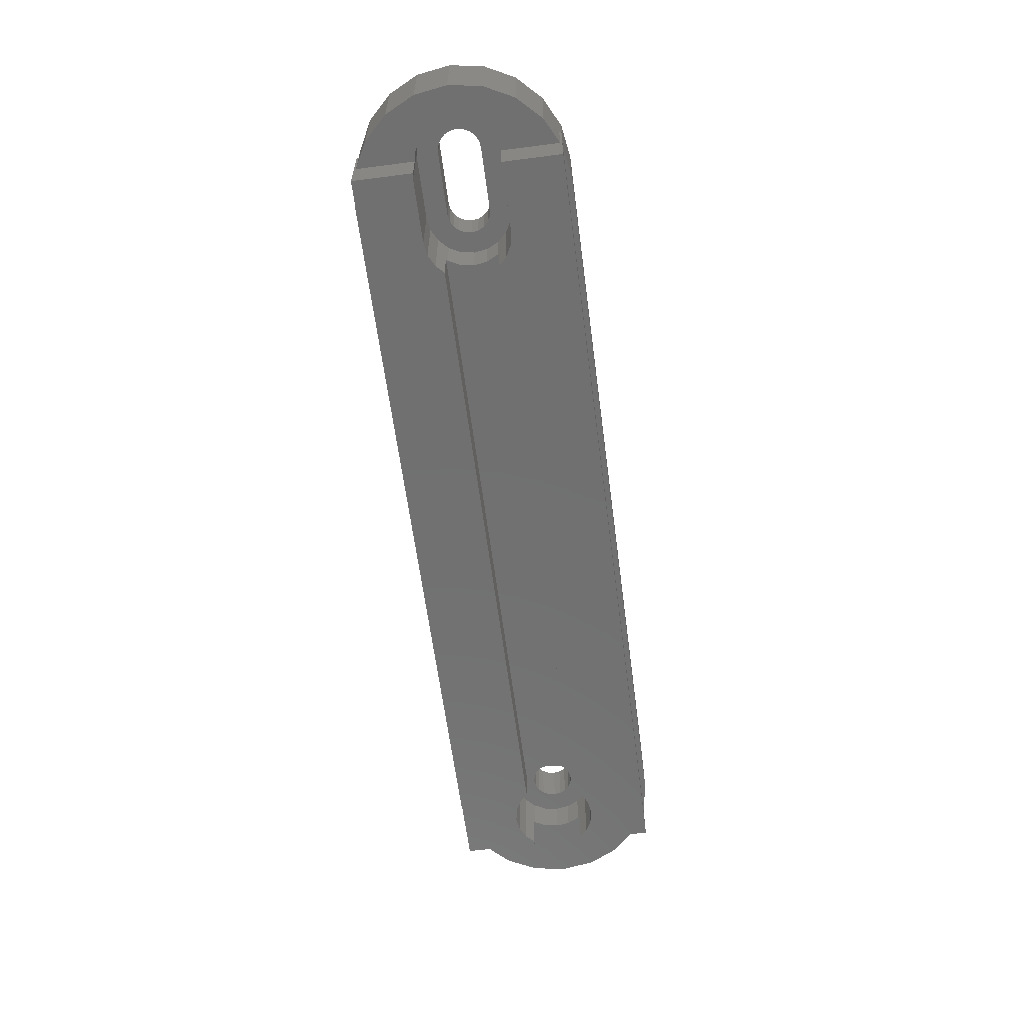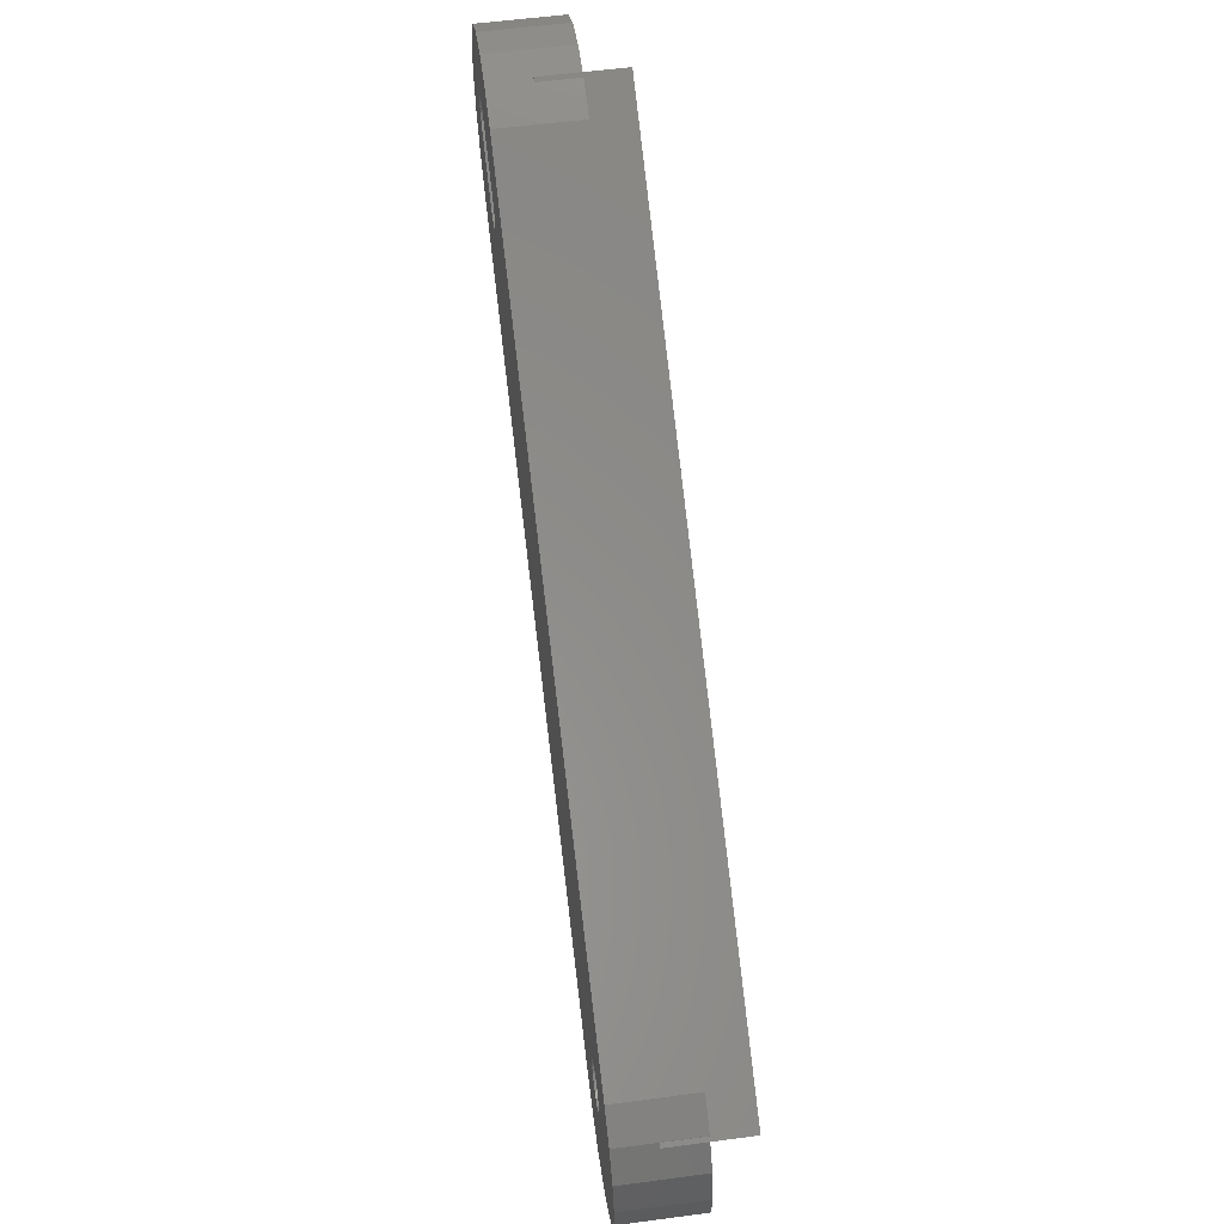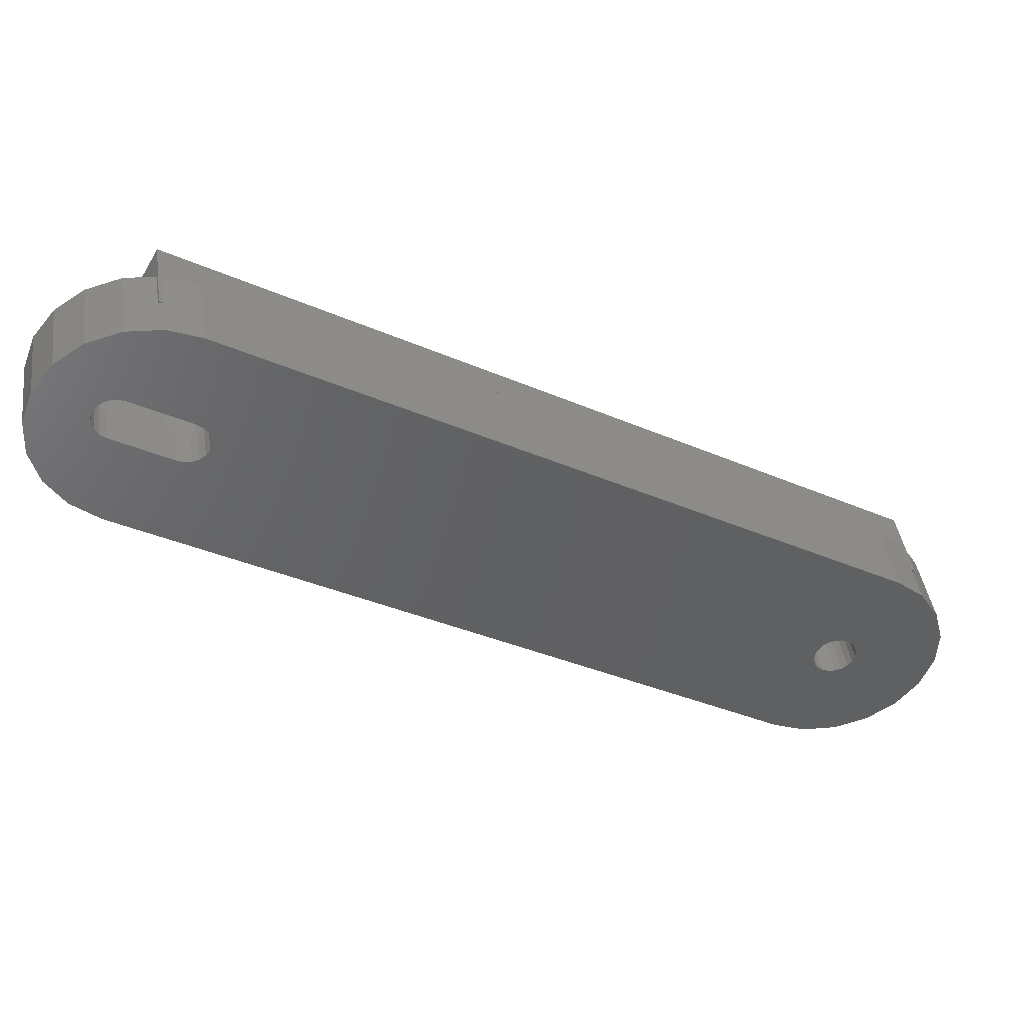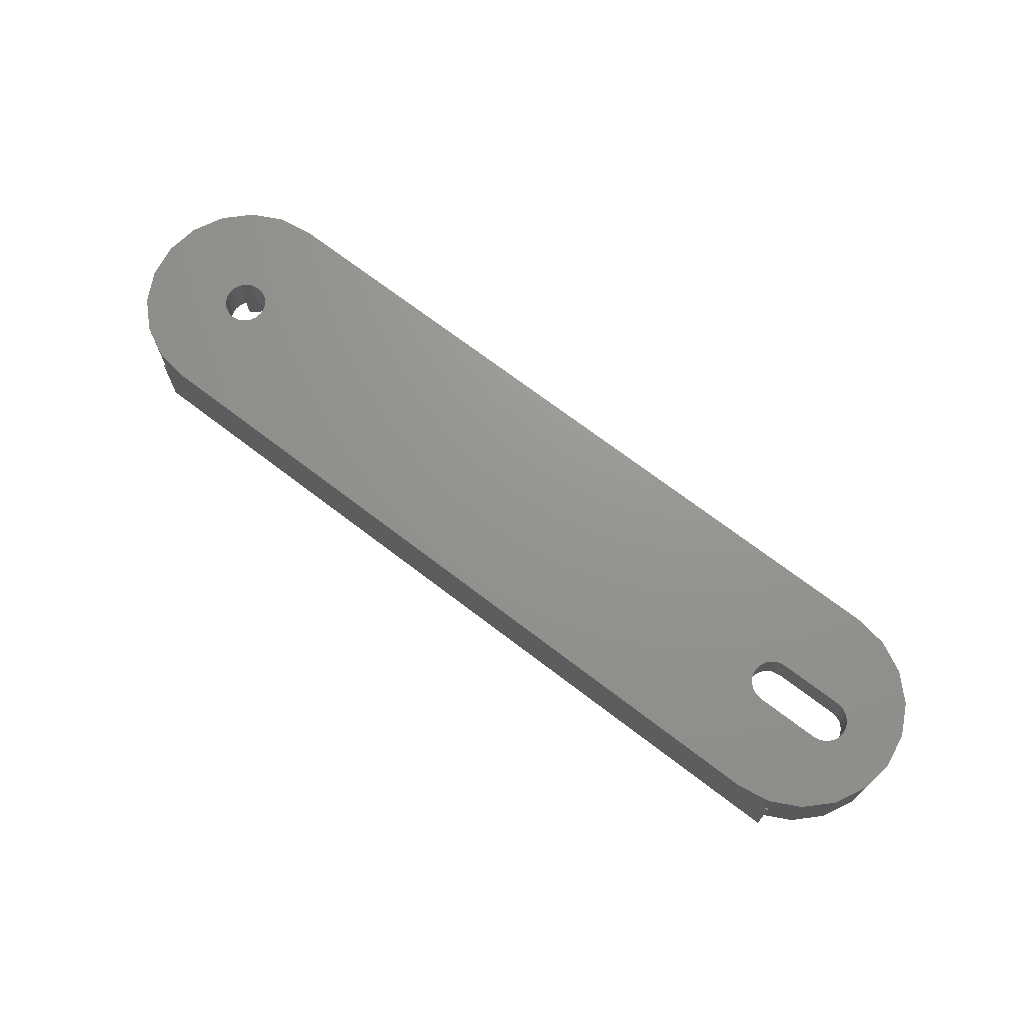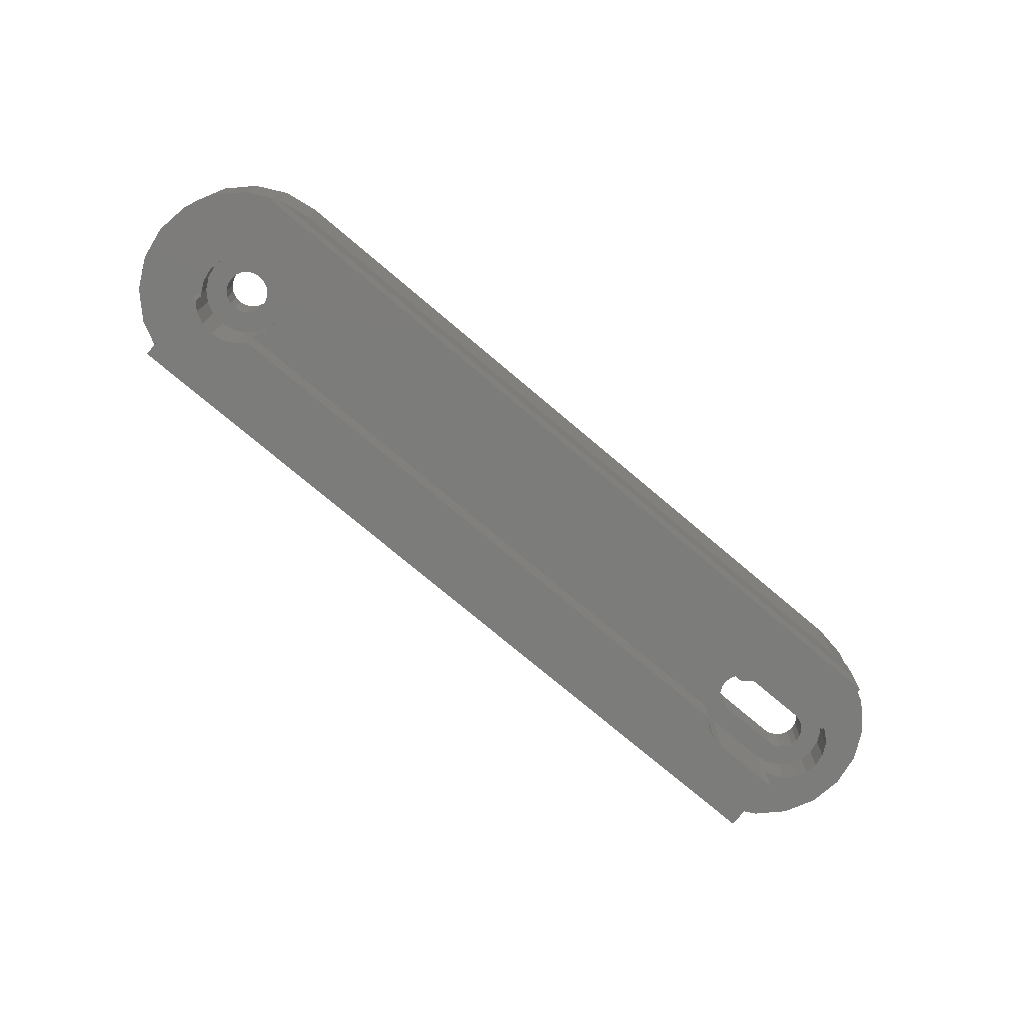
<metadata>
{"format":"stl","ext":"stl","renderer":"f3d","projection":"perspective","resolution":1024,"background":"white","views":[{"elev":-62.3,"azim":-112.5,"up":"+Z"},{"elev":57.1,"azim":82.2,"up":"+Y"},{"elev":42.0,"azim":-8.2,"up":"+Y"},{"elev":70.8,"azim":-172.6,"up":"+Z"},{"elev":-75.3,"azim":109.8,"up":"+Z"}]}
</metadata>
<code>
# stl→obj: 256 verts, 516 faces
v -92.05 114.5 -30
v -90.08 116.9 -30
v -93.17 111.6 -30
v -87.46 118.6 -30
v -84.44 119.4 -30
v -81.77 119.3 -30
v -85.16 114.9 -30
v -84.46 114.6 -30
v -86.41 115 -30
v -87.61 114.7 -30
v -88.66 114 -30
v -89.9 111.8 -30
v -89.45 113 -30
v -89.97 110.6 -30
v -89.64 109.4 -30
v -88.96 108.3 -30
v -88.38 107.9 -30
v -91.07 103.2 -30
v -92.53 105.4 -30
v -93.33 108.5 -30
v -92.05 114.5 -23
v -90.08 116.9 -23
v -93.17 111.6 -23
v -93.33 108.5 -23
v -92.53 105.4 -23
v -91.07 103.2 -26.5
v -90.83 102.8 -26.5
v -90.83 102.8 -30
v -90.82 102.8 -30
v -90.82 102.8 -23
v -88.38 107.9 -33.5
v -91.17 103 -33.5
v -91.17 103 -26.5
v -88.96 108.3 -26.5
v -87.99 107.5 -26.5
v -87.99 107.5 -33.5
v -89.64 109.4 -26.5
v -89.97 110.6 -26.5
v -89.9 111.8 -26.5
v -89.45 113 -26.5
v -88.66 114 -26.5
v -87.61 114.7 -26.5
v -86.41 115 -26.5
v -85.16 114.9 -26.5
v -84.46 114.6 -33.5
v -83.99 114.5 -33.5
v -83.99 114.5 -26.5
v -81.67 119.5 -33.5
v -81.77 119.3 -26.5
v -81.67 119.5 -26.5
v -84.44 119.4 -23
v -81.31 119.3 -23
v -81.33 119.3 -30
v -81.31 119.3 -30
v -81.33 119.3 -26.5
v -87.46 118.6 -23
v -88.39 100.8 -23
v -87.98 110.8 -23
v -79.31 109.3 -23
v -78.96 108.8 -23
v -20.43 66.36 -23
v -78.8 108.2 -23
v -29.5 66.84 -23
v -26.58 65.72 -23
v -25.5 73.77 -23
v -17.81 68.07 -23
v -14.55 76.55 -23
v -14.72 73.42 -23
v -15.36 79.57 -23
v -17.07 82.19 -23
v -19.5 84.16 -23
v -78.39 118.2 -23
v -87.72 112 -23
v -87.94 111.4 -23
v -87.33 112.5 -23
v -86.8 112.8 -23
v -86.2 113 -23
v -85.57 113 -23
v -79.06 107 -23
v -79.45 106.5 -23
v -23.45 65.55 -23
v -79.79 109.7 -23
v -78.84 107.6 -23
v -26.23 76.5 -23
v -25.84 76.99 -23
v -79.98 106.2 -23
v -80.58 106 -23
v -81.21 106 -23
v -87.81 110.2 -23
v -81.79 106.3 -23
v -86.99 109.3 -23
v -87.47 109.7 -23
v -25.99 74.16 -23
v -26.33 74.69 -23
v -26.46 75.92 -23
v -23.69 73.67 -23
v -24.29 73.51 -23
v -23.01 76.84 -23
v -22.67 76.31 -23
v -22.77 74.5 -23
v -23.16 74.01 -23
v -15.84 70.5 -23
v -25.31 77.33 -23
v -24.71 77.49 -23
v -22.51 75.71 -23
v -24.08 77.46 -23
v -23.5 77.23 -23
v -22.54 75.08 -23
v -24.92 73.54 -23
v -26.49 75.29 -23
v -84.99 112.7 -23
v -88.39 100.8 -30
v -26.56 65.72 -30
v -26.58 65.72 -30
v -29.5 66.84 -30
v -26.22 65.52 -33.5
v -26.22 65.52 -26.5
v -26.56 65.72 -26.5
v -82.79 104.5 -33.5
v -81.62 104.1 -33.5
v -80.37 104 -33.5
v -79.37 104.3 -33.5
v -28.42 74.88 -33.5
v -28.15 73.87 -33.5
v -27.47 72.82 -33.5
v -26.5 72.04 -33.5
v -25.33 71.59 -33.5
v -24.08 71.52 -33.5
v -23.08 71.79 -33.5
v -22.72 71.58 -33.5
v -78.79 111.5 -26.5
v -77.82 110.7 -26.5
v -84.99 112.7 -26.5
v -77.14 109.6 -26.5
v -78.96 108.8 -26.5
v -76.81 108.4 -26.5
v -76.88 107.2 -26.5
v -78.84 107.6 -26.5
v -77.33 106 -26.5
v -79.45 106.5 -26.5
v -78.12 105 -26.5
v -80.58 106 -26.5
v -79.16 104.3 -26.5
v -81.79 106.3 -26.5
v -80.37 104 -26.5
v -87.47 109.7 -26.5
v -82.79 104.5 -26.5
v -87.94 111.4 -26.5
v -87.98 110.8 -26.5
v -81.62 104.1 -26.5
v -86.99 109.3 -26.5
v -87.81 110.2 -26.5
v -81.21 106 -26.5
v -79.98 106.2 -26.5
v -79.06 107 -26.5
v -78.8 108.2 -26.5
v -79.79 109.7 -26.5
v -79.31 109.3 -26.5
v -85.57 113 -26.5
v -86.2 113 -26.5
v -87.33 112.5 -26.5
v -86.8 112.8 -26.5
v -87.72 112 -26.5
v -78.79 111.5 -33.5
v -20.85 77.13 -33.5
v -20.22 75.92 -33.5
v -20.58 76.12 -33.5
v -16.72 81.98 -33.5
v -25.92 79.21 -33.5
v -77.82 110.7 -33.5
v -24.92 79.48 -33.5
v -21.53 78.18 -33.5
v -22.5 78.96 -33.5
v -23.67 79.41 -33.5
v -77.14 109.6 -33.5
v -76.87 108.6 -33.5
v -17.06 82.17 -30
v -17.06 82.17 -26.5
v -16.72 81.98 -26.5
v -78.39 118.2 -30
v -19.5 84.16 -30
v -17.07 82.19 -30
v -15.36 79.57 -30
v -16.82 81.81 -30
v -16.82 81.81 -26.5
v -14.55 76.55 -30
v -14.72 73.42 -30
v -15.84 70.5 -30
v -17.81 68.07 -30
v -20.43 66.36 -30
v -23.45 65.55 -30
v -26.12 65.69 -26.5
v -26.12 65.69 -30
v -26.46 75.92 -27
v -26.23 76.5 -27
v -26.49 75.29 -27
v -26.33 74.69 -27
v -25.99 74.16 -27
v -25.5 73.77 -27
v -24.92 73.54 -27
v -24.29 73.51 -27
v -23.69 73.67 -27
v -23.16 74.01 -27
v -22.77 74.5 -27
v -22.54 75.08 -27
v -22.51 75.71 -27
v -22.67 76.31 -27
v -23.01 76.84 -27
v -23.5 77.23 -27
v -24.08 77.46 -27
v -24.71 77.49 -27
v -25.31 77.33 -27
v -25.84 76.99 -27
v -22.72 71.58 -30
v -23.08 71.79 -30
v -22.87 71.85 -27
v -22.87 71.85 -30
v -24.08 71.52 -27
v -25.33 71.59 -27
v -26.5 72.04 -27
v -27.47 72.82 -27
v -28.15 73.87 -27
v -28.48 75.08 -27
v -28.42 74.88 -30
v -28.48 75.08 -30
v -79.37 104.3 -30
v -79.16 104.3 -30
v -78.12 105 -30
v -77.33 106 -30
v -76.88 107.2 -30
v -76.81 108.4 -30
v -76.87 108.6 -30
v -25.92 79.21 -30
v -26.13 79.15 -27
v -24.92 79.48 -27
v -26.13 79.15 -30
v -23.67 79.41 -27
v -22.5 78.96 -27
v -21.53 78.18 -27
v -20.85 77.13 -27
v -20.58 76.12 -30
v -20.52 75.92 -30
v -20.52 75.92 -27
v -20.22 75.92 -30
v -21.82 72.53 -30
v -20.59 74.67 -30
v -21.04 73.5 -30
v -27.18 78.47 -27
v -20.59 74.67 -27
v -21.04 73.5 -27
v -21.82 72.53 -27
v -28.41 76.33 -27
v -27.96 77.5 -27
v -28.41 76.33 -30
v -27.18 78.47 -30
v -27.96 77.5 -30
f 1 2 3
f 3 2 4
f 3 4 5
f 3 5 6
f 7 6 8
f 9 6 7
f 10 6 9
f 3 6 10
f 3 10 11
f 12 3 13
f 3 12 14
f 14 15 3
f 15 16 3
f 16 17 3
f 3 17 18
f 3 18 19
f 3 19 20
f 13 3 11
f 1 21 2
f 2 21 22
f 1 3 21
f 21 3 23
f 3 20 23
f 23 20 24
f 20 19 24
f 24 19 25
f 19 18 25
f 25 18 26
f 25 26 27
f 27 28 29
f 27 29 30
f 27 30 25
f 17 31 18
f 32 33 18
f 32 18 31
f 18 33 26
f 16 34 17
f 35 36 17
f 35 17 34
f 17 36 31
f 37 34 16
f 15 37 16
f 38 37 15
f 14 38 15
f 39 38 14
f 12 39 14
f 40 39 12
f 13 40 12
f 11 41 40
f 13 11 40
f 10 42 41
f 11 10 41
f 9 43 42
f 10 9 42
f 7 44 43
f 9 7 43
f 8 45 46
f 44 8 47
f 47 8 46
f 7 8 44
f 45 8 48
f 48 8 6
f 48 6 49
f 48 49 50
f 5 51 6
f 49 51 52
f 53 52 54
f 55 52 53
f 6 51 49
f 49 52 55
f 4 56 5
f 5 56 51
f 2 22 4
f 4 22 56
f 22 21 23
f 25 22 24
f 24 22 23
f 30 22 25
f 57 22 30
f 58 22 57
f 59 60 61
f 62 63 64
f 65 22 66
f 67 22 68
f 69 22 67
f 70 22 69
f 71 22 70
f 72 22 71
f 52 22 72
f 51 22 52
f 56 22 51
f 73 22 74
f 75 22 73
f 76 22 75
f 77 22 76
f 78 22 77
f 79 80 63
f 60 62 81
f 66 82 61
f 66 22 82
f 82 59 61
f 61 60 81
f 62 83 63
f 81 62 64
f 84 85 22
f 80 86 63
f 86 87 63
f 87 88 63
f 89 58 57
f 63 88 57
f 88 90 57
f 90 91 57
f 91 92 57
f 92 89 57
f 74 22 58
f 93 94 22
f 84 22 95
f 96 97 66
f 98 99 68
f 100 101 102
f 103 22 85
f 104 22 103
f 99 105 68
f 106 22 104
f 107 22 106
f 68 22 107
f 108 100 102
f 68 105 102
f 105 108 102
f 107 98 68
f 102 101 66
f 101 96 66
f 97 109 66
f 109 65 66
f 93 22 65
f 94 110 22
f 95 22 110
f 78 111 22
f 83 79 63
f 111 82 22
f 30 29 112
f 57 30 112
f 28 113 29
f 29 113 114
f 29 114 115
f 29 115 112
f 28 32 116
f 28 27 33
f 117 118 116
f 118 113 116
f 33 32 28
f 113 28 116
f 26 33 27
f 32 36 116
f 32 31 36
f 116 119 120
f 120 121 116
f 121 122 116
f 116 122 123
f 116 123 124
f 116 124 125
f 125 126 116
f 126 127 116
f 127 128 116
f 128 129 116
f 116 129 130
f 119 116 36
f 42 43 41
f 41 43 44
f 41 44 47
f 41 47 131
f 41 131 132
f 133 132 134
f 135 136 137
f 138 137 139
f 140 139 141
f 142 141 143
f 144 143 145
f 146 147 35
f 41 35 34
f 41 34 37
f 41 37 38
f 41 38 39
f 41 39 40
f 41 148 149
f 41 149 35
f 144 145 150
f 151 147 146
f 144 150 147
f 152 146 35
f 153 143 144
f 142 143 153
f 154 141 142
f 140 141 154
f 155 139 140
f 138 139 155
f 156 137 138
f 135 137 156
f 133 136 157
f 158 136 135
f 133 134 136
f 157 136 158
f 159 132 133
f 160 41 159
f 41 132 159
f 161 41 162
f 163 41 161
f 162 41 160
f 41 163 148
f 152 35 149
f 144 147 151
f 147 119 35
f 35 119 36
f 164 131 47
f 46 164 47
f 45 48 46
f 165 166 167
f 46 48 168
f 168 166 165
f 169 170 171
f 168 165 172
f 168 172 173
f 164 173 174
f 170 169 175
f 169 176 175
f 164 174 171
f 168 173 164
f 46 168 164
f 164 171 170
f 177 168 53
f 48 50 53
f 48 53 168
f 168 177 178
f 168 178 179
f 53 50 55
f 50 49 55
f 53 54 177
f 177 54 180
f 177 180 181
f 177 181 182
f 54 52 180
f 180 52 72
f 180 72 181
f 181 72 71
f 181 71 182
f 182 71 70
f 177 182 70
f 178 177 70
f 183 184 69
f 69 185 70
f 185 178 70
f 184 185 69
f 186 183 69
f 67 186 69
f 187 186 67
f 68 187 67
f 188 187 68
f 102 188 68
f 66 189 188
f 102 66 188
f 61 190 189
f 66 61 189
f 81 191 190
f 61 81 190
f 64 114 113
f 192 64 118
f 118 64 113
f 191 64 192
f 191 192 193
f 81 64 191
f 63 115 114
f 64 63 114
f 57 112 115
f 63 57 115
f 74 58 149
f 148 74 149
f 73 74 148
f 163 73 148
f 58 89 152
f 149 58 152
f 89 92 146
f 152 89 146
f 91 151 92
f 92 151 146
f 90 144 91
f 91 144 151
f 88 153 90
f 90 153 144
f 87 142 88
f 88 142 153
f 86 154 87
f 87 154 142
f 80 140 86
f 86 140 154
f 79 155 80
f 80 155 140
f 79 83 155
f 155 83 138
f 83 62 138
f 138 62 156
f 62 60 156
f 156 60 135
f 60 59 135
f 135 59 158
f 158 59 82
f 157 158 82
f 157 82 111
f 133 157 111
f 133 111 78
f 159 133 78
f 159 78 77
f 160 159 77
f 160 77 76
f 162 160 76
f 162 76 75
f 161 162 75
f 161 75 73
f 163 161 73
f 84 95 194
f 195 84 194
f 95 110 196
f 194 95 196
f 110 94 197
f 196 110 197
f 94 93 198
f 197 94 198
f 65 199 93
f 93 199 198
f 109 200 65
f 65 200 199
f 97 201 109
f 109 201 200
f 96 202 97
f 97 202 201
f 101 203 96
f 96 203 202
f 100 204 101
f 101 204 203
f 100 108 204
f 204 108 205
f 108 105 205
f 205 105 206
f 105 99 206
f 206 99 207
f 99 98 207
f 207 98 208
f 208 98 107
f 209 208 107
f 209 107 106
f 210 209 106
f 210 106 104
f 211 210 104
f 211 104 103
f 212 211 103
f 212 103 85
f 213 212 85
f 213 85 84
f 195 213 84
f 192 118 117
f 193 116 130
f 193 192 117
f 117 116 193
f 214 193 130
f 129 215 130
f 130 215 214
f 216 217 218
f 218 217 215
f 218 215 129
f 218 129 128
f 218 128 219
f 219 128 127
f 219 127 220
f 220 127 126
f 220 126 221
f 221 126 125
f 222 221 125
f 124 222 125
f 223 222 124
f 224 223 124
f 123 224 124
f 224 225 223
f 122 226 123
f 123 226 224
f 143 227 145
f 145 227 226
f 145 226 122
f 145 122 121
f 145 121 150
f 150 121 120
f 150 120 147
f 147 120 119
f 141 228 143
f 143 228 227
f 139 229 141
f 141 229 228
f 139 137 229
f 229 137 230
f 137 136 230
f 230 136 231
f 232 231 136
f 232 136 134
f 232 134 176
f 134 175 176
f 134 132 175
f 175 132 170
f 170 132 131
f 164 170 131
f 232 176 169
f 233 232 169
f 233 169 171
f 234 233 235
f 235 233 171
f 236 233 234
f 174 237 235
f 171 174 235
f 173 238 237
f 174 173 237
f 172 239 238
f 173 172 238
f 240 239 165
f 165 239 172
f 241 242 243
f 241 243 240
f 241 240 167
f 240 165 167
f 241 167 166
f 244 241 166
f 244 166 168
f 184 244 168
f 179 184 168
f 185 184 179
f 179 178 185
f 215 217 214
f 214 217 245
f 246 184 247
f 242 241 244
f 242 244 246
f 244 184 246
f 247 184 183
f 247 183 245
f 245 183 186
f 245 186 214
f 214 186 187
f 214 187 188
f 214 188 189
f 214 189 190
f 214 190 191
f 214 191 193
f 234 235 248
f 248 235 237
f 248 237 238
f 248 238 239
f 248 239 240
f 209 240 243
f 207 243 249
f 205 249 250
f 204 250 203
f 202 251 216
f 200 216 218
f 198 218 219
f 197 219 220
f 248 220 221
f 248 221 222
f 248 222 223
f 248 223 252
f 248 252 253
f 196 248 194
f 198 219 197
f 248 196 220
f 196 197 220
f 199 218 198
f 200 218 199
f 201 216 200
f 203 251 202
f 205 250 204
f 250 251 203
f 195 248 213
f 206 249 205
f 207 249 206
f 208 243 207
f 209 243 208
f 210 240 209
f 211 248 210
f 248 240 210
f 212 248 211
f 213 248 212
f 194 248 195
f 202 216 201
f 251 245 216
f 216 245 217
f 252 223 225
f 254 252 225
f 226 227 224
f 224 227 228
f 228 229 224
f 229 230 224
f 230 231 224
f 231 232 224
f 236 232 233
f 255 232 236
f 256 232 255
f 254 232 256
f 225 232 254
f 224 232 225
f 236 234 248
f 255 236 248
f 249 243 246
f 246 243 242
f 250 249 247
f 247 249 246
f 250 247 251
f 251 247 245
f 255 248 253
f 256 255 253
f 253 252 254
f 256 253 254

</code>
